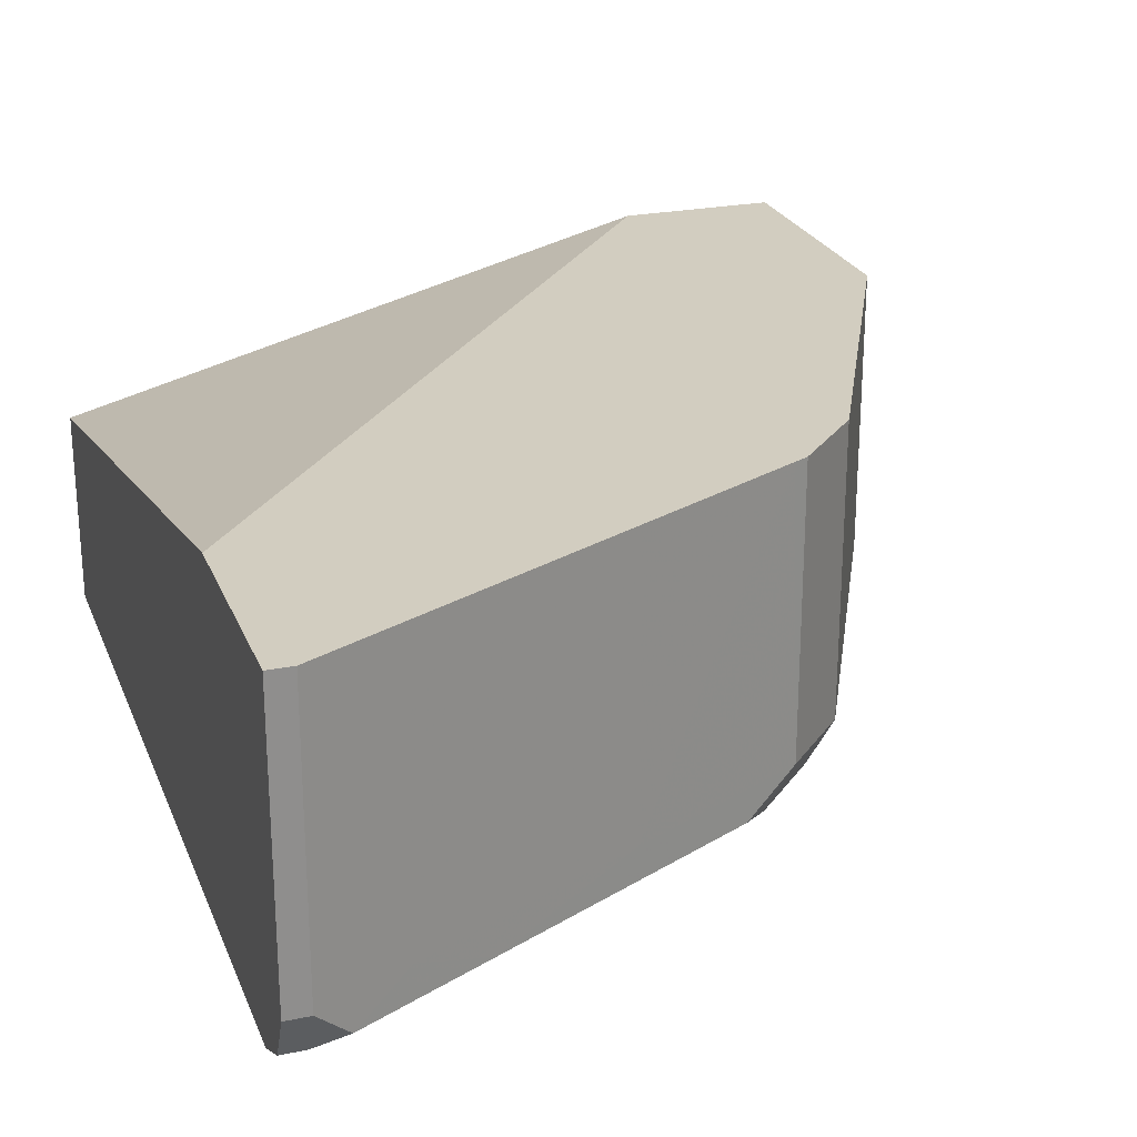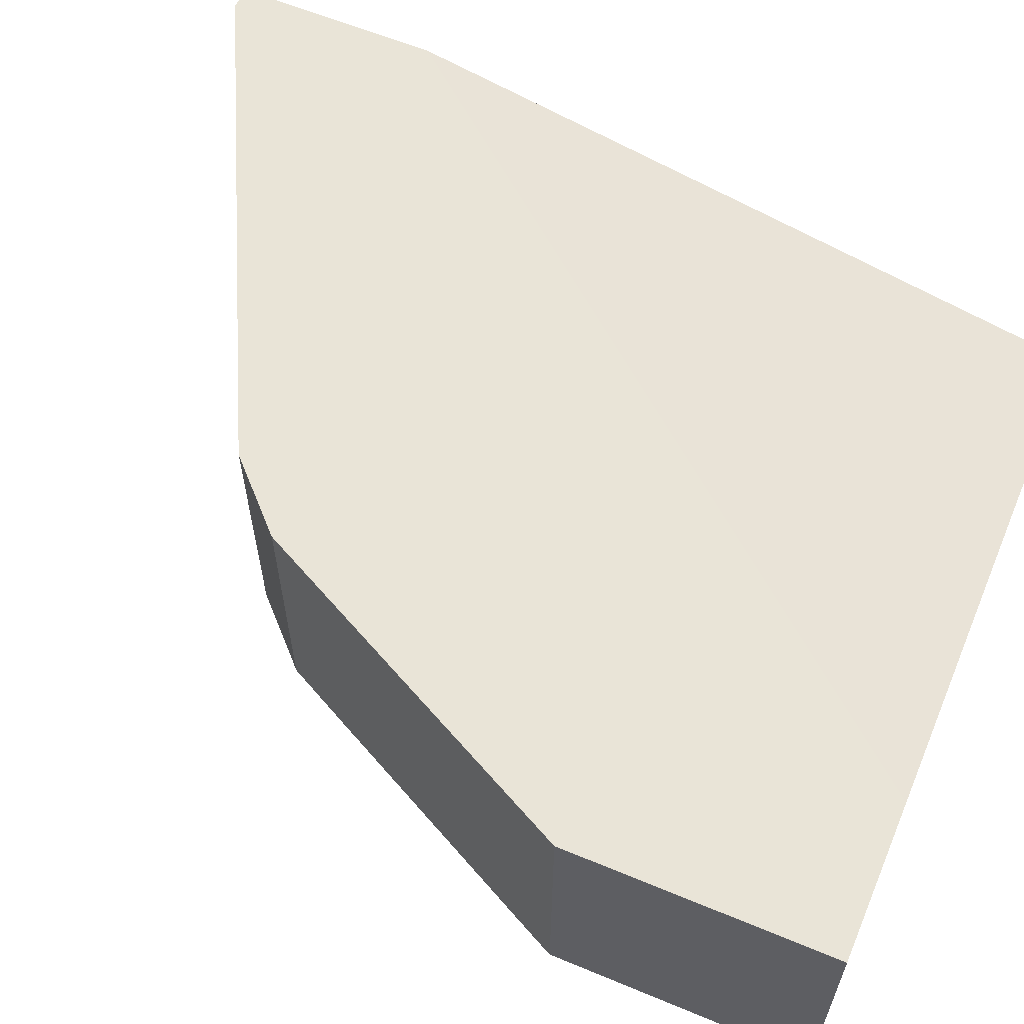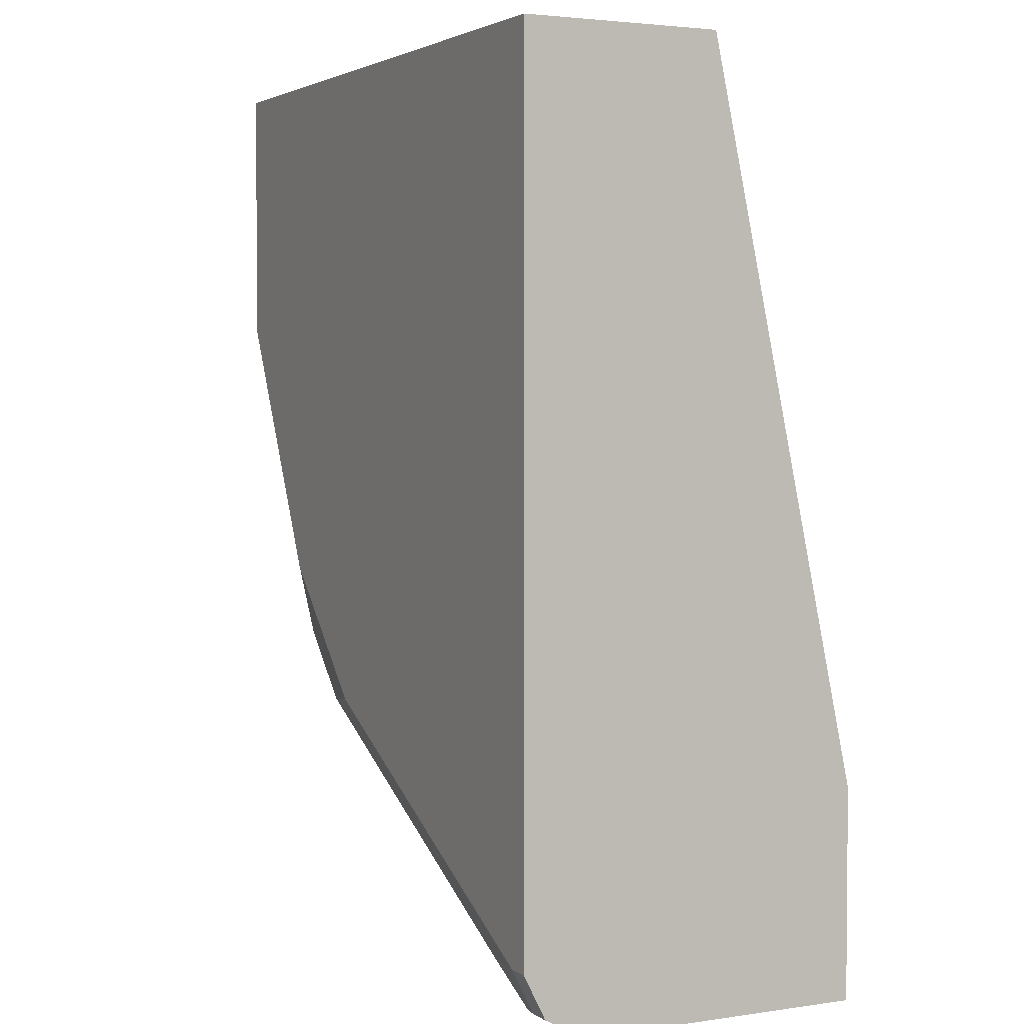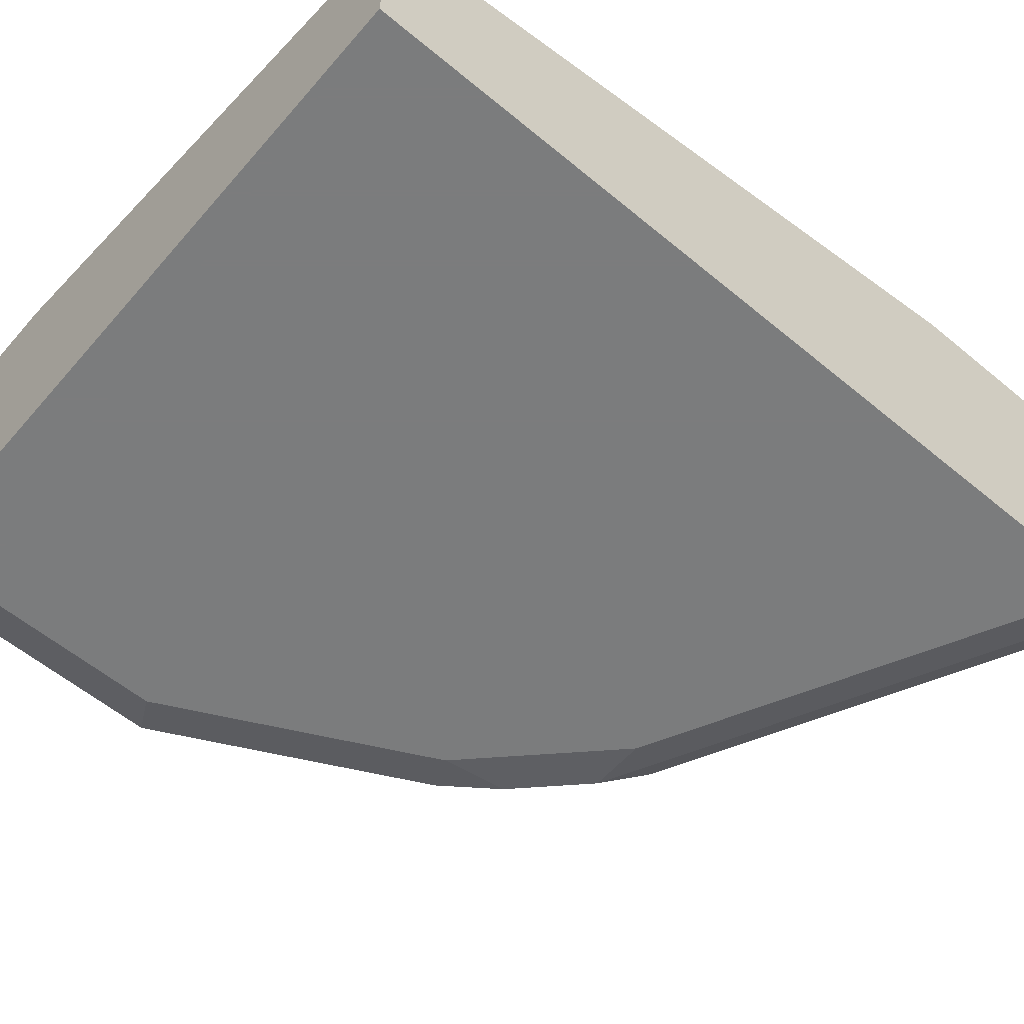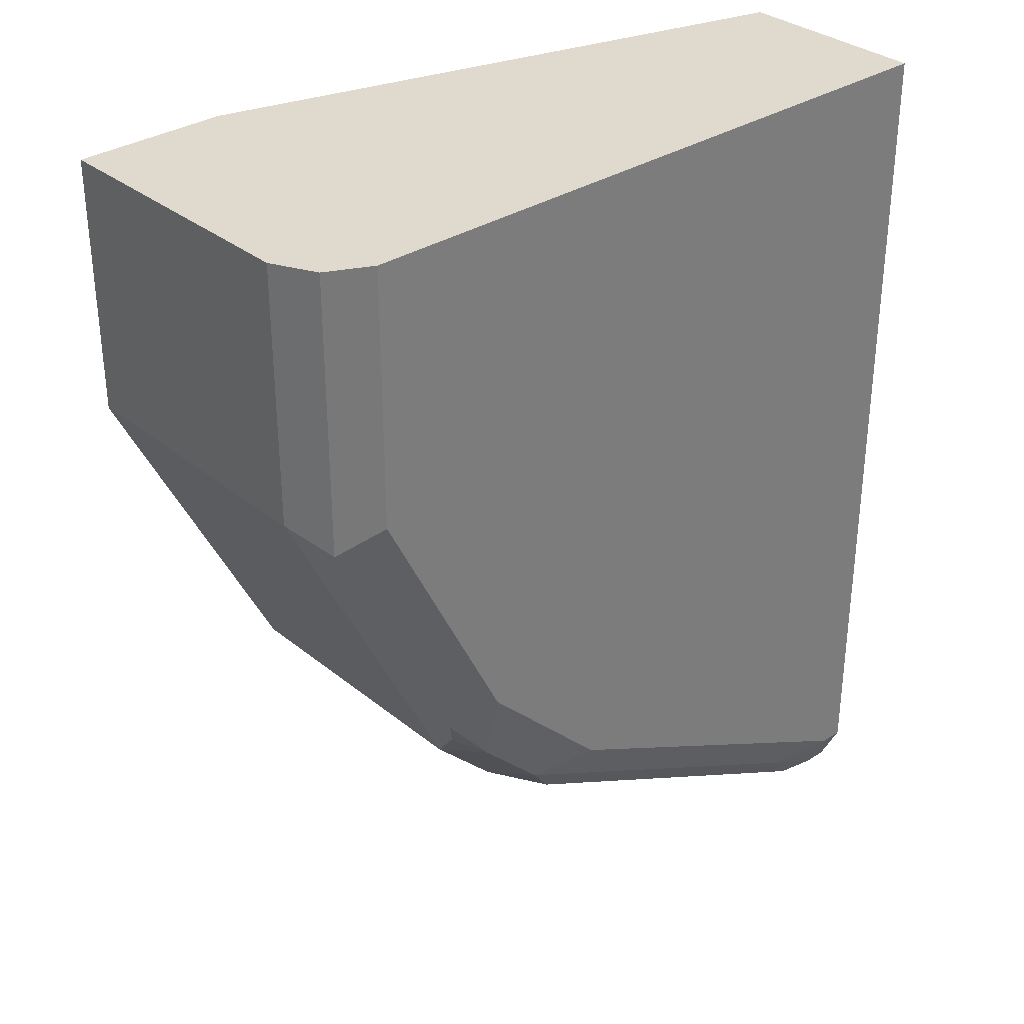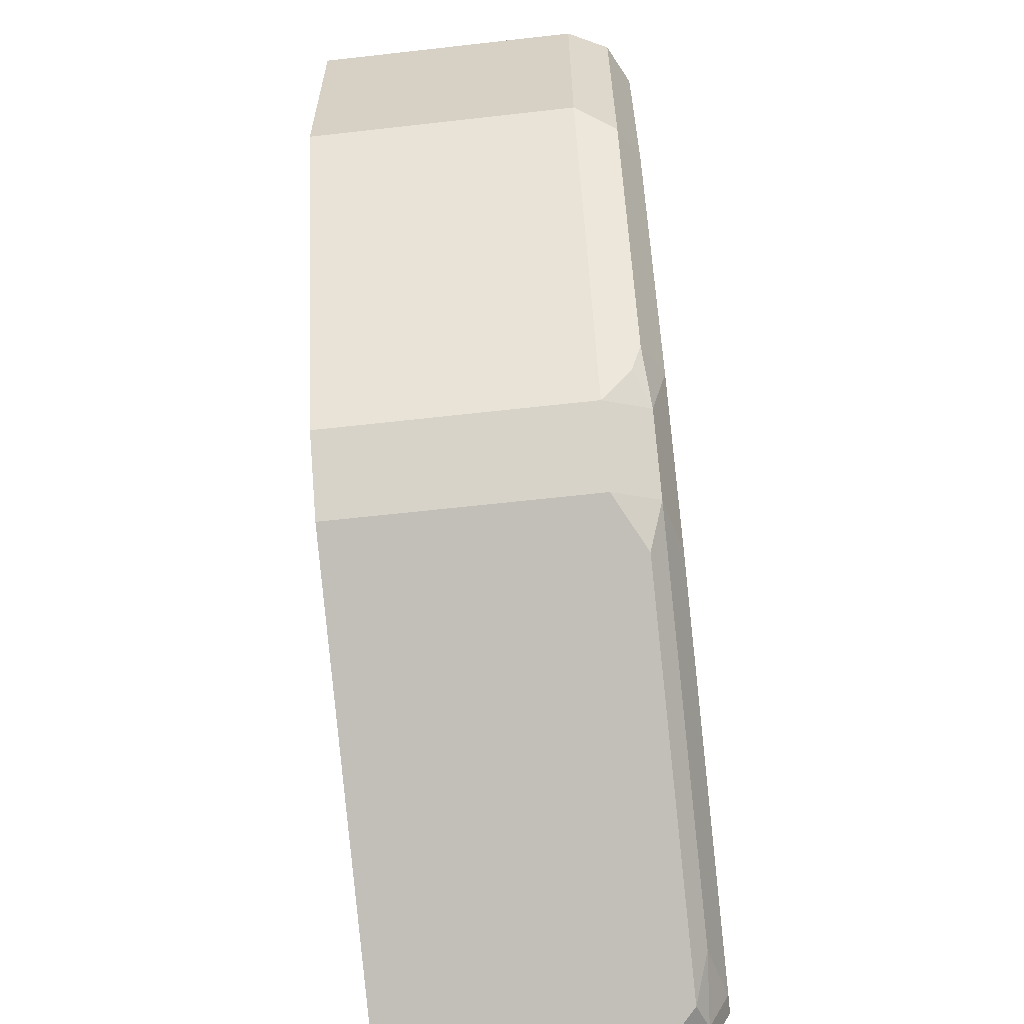
<metadata>
{"format":"obj","ext":"obj","renderer":"f3d","projection":"perspective","resolution":1024,"background":"white","views":[{"elev":24.4,"azim":161.5,"up":"+Y"},{"elev":61.0,"azim":-67.0,"up":"+Y"},{"elev":3.1,"azim":63.4,"up":"+Z"},{"elev":-58.7,"azim":49.5,"up":"+Y"},{"elev":32.7,"azim":-41.9,"up":"+Z"},{"elev":-60.8,"azim":-83.4,"up":"+Z"}]}
</metadata>
<code>
v -0.533 -0.1891 -0.5331
v -0.5272 -0.2006 -0.5331
v -0.533 -0.1147 -0.5331
v -0.533 -0.1891 -0.6017
v -0.5161 -0.2061 -0.5331
v -0.5272 -0.2006 -0.6075
v -0.4926 -0.1147 -0.5331
v -0.533 -0.1147 -0.6017
v -0.5253 -0.1147 -0.617
v -0.5158 -0.1891 -0.6361
v -0.5158 -0.2063 -0.5331
v -0.5158 -0.2063 -0.6017
v -0.4986 -0.2063 -0.6361
v -0.4928 -0.2006 -0.6762
v -0.3376 -0.1547 -0.5331
v -0.3376 -0.1147 -0.7194
v -0.5158 -0.1147 -0.6361
v -0.491 -0.1147 -0.6857
v -0.51 -0.1891 -0.6476
v -0.3376 -0.2063 -0.5331
v -0.4814 -0.2063 -0.6705
v -0.4871 -0.1891 -0.6934
v -0.49 -0.1977 -0.6834
v -0.4814 -0.202 -0.6898
v -0.3376 -0.1147 -0.7736
v -0.4871 -0.1147 -0.6934
v -0.3376 -0.2063 -0.7564
v -0.447 -0.2063 -0.7049
v -0.4699 -0.1891 -0.7106
v -0.4642 -0.202 -0.707
v -0.3376 -0.1891 -0.7736
v -0.3439 -0.1147 -0.7736
v -0.4699 -0.1147 -0.7106
v -0.3439 -0.2063 -0.7564
v -0.3376 -0.2042 -0.7606
v -0.361 -0.202 -0.7586
v -0.4126 -0.2063 -0.7221
v -0.4662 -0.1147 -0.7125
v -0.4241 -0.1891 -0.7335
v -0.4556 -0.1977 -0.7177
v -0.3868 -0.1977 -0.7521
v -0.3376 -0.1964 -0.77
v -0.3439 -0.1891 -0.7736
v -0.3524 -0.1977 -0.7693
v -0.3515 -0.1147 -0.7698
v -0.3439 -0.2006 -0.7679
v -0.3376 -0.2006 -0.7679
v -0.4241 -0.1147 -0.7335
v -0.3668 -0.1891 -0.7622
v -0.3668 -0.1147 -0.7622
f 22 30 24
f 24 30 28
f 25 31 43
f 28 36 37
f 27 34 35
f 28 30 36
f 22 29 30
f 29 33 38
f 25 43 32
f 22 33 29
f 18 26 22
f 22 24 23
f 21 24 28
f 18 22 19
f 15 25 16
f 15 31 25
f 15 42 31
f 15 47 42
f 15 35 47
f 29 38 39
f 15 27 35
f 22 26 33
f 29 39 40
f 36 41 44
f 30 40 41
f 15 20 27
f 44 49 50
f 42 44 43
f 42 46 44
f 42 47 46
f 44 50 45
f 41 49 44
f 39 41 40
f 39 49 41
f 39 50 49
f 39 48 50
f 38 48 39
f 36 44 46
f 35 46 47
f 34 37 36
f 34 46 35
f 34 36 46
f 32 44 45
f 32 43 44
f 31 42 43
f 30 41 36
f 29 40 30
f 14 24 21
f 1 15 7
f 14 22 23
f 3 26 18
f 3 33 26
f 3 38 33
f 3 48 38
f 3 50 48
f 3 45 50
f 3 32 45
f 3 25 32
f 3 16 25
f 3 18 17
f 3 7 16
f 1 6 2
f 1 4 6
f 1 8 4
f 1 3 8
f 1 20 15
f 1 11 20
f 1 5 11
f 1 2 5
f 14 23 24
f 2 6 5
f 3 17 9
f 1 7 3
f 4 8 9
f 14 19 22
f 3 9 8
f 13 14 21
f 11 27 20
f 11 37 34
f 11 28 37
f 11 21 28
f 11 13 21
f 11 12 13
f 10 19 14
f 11 34 27
f 10 17 18
f 10 18 19
f 5 6 12
f 4 9 10
f 6 13 12
f 5 12 11
f 6 10 14
f 6 14 13
f 7 15 16
f 9 17 10
f 4 10 6

</code>
